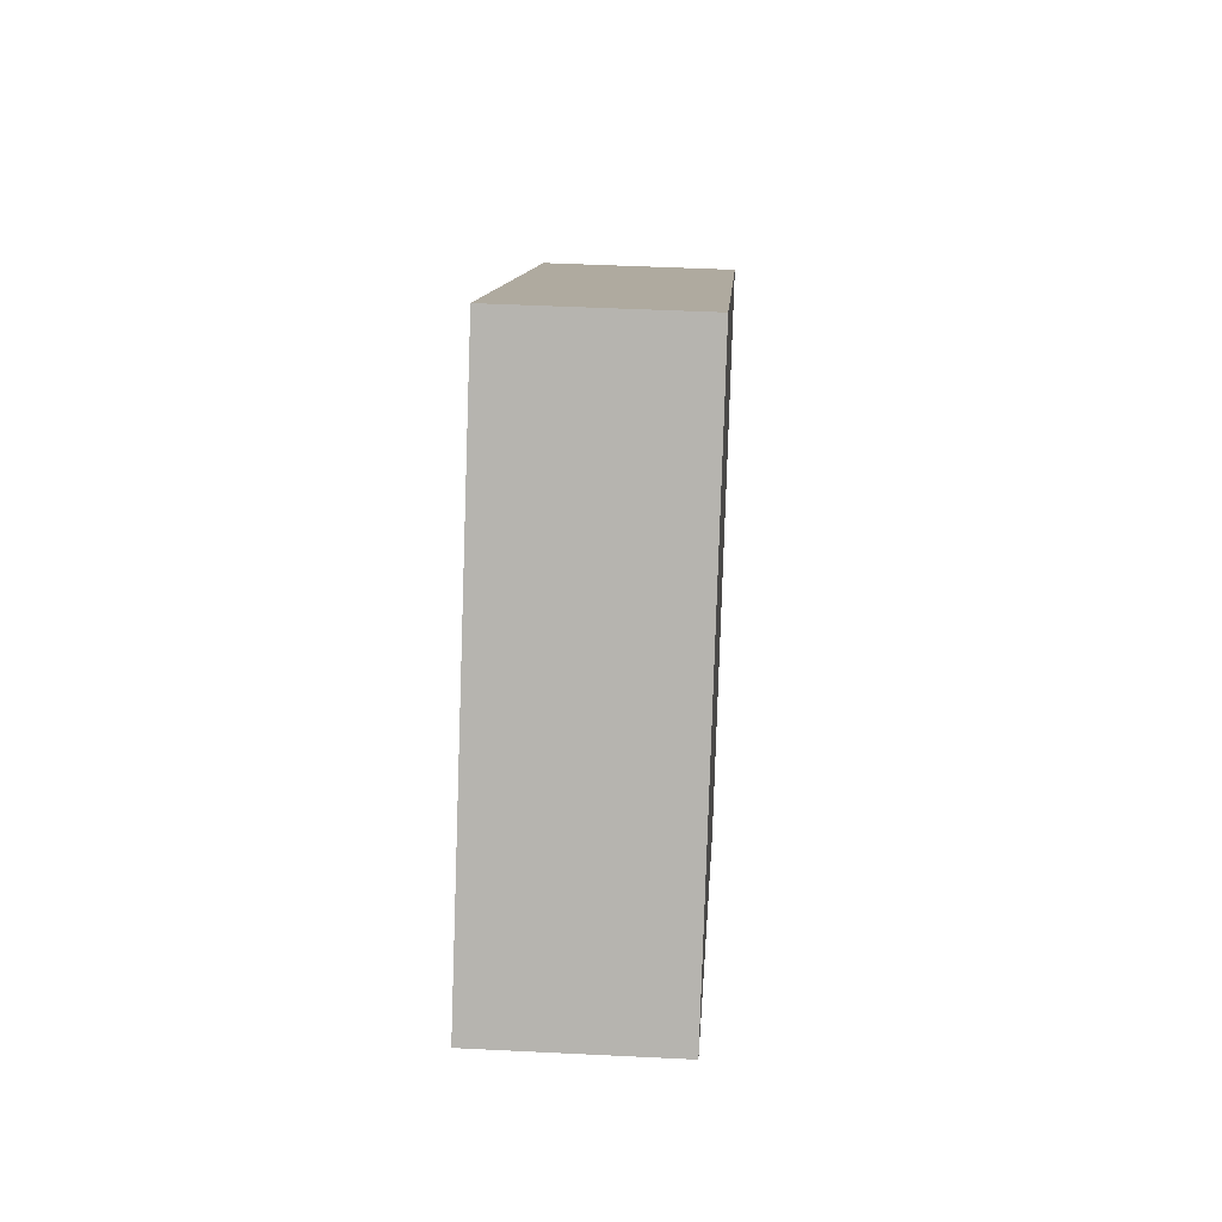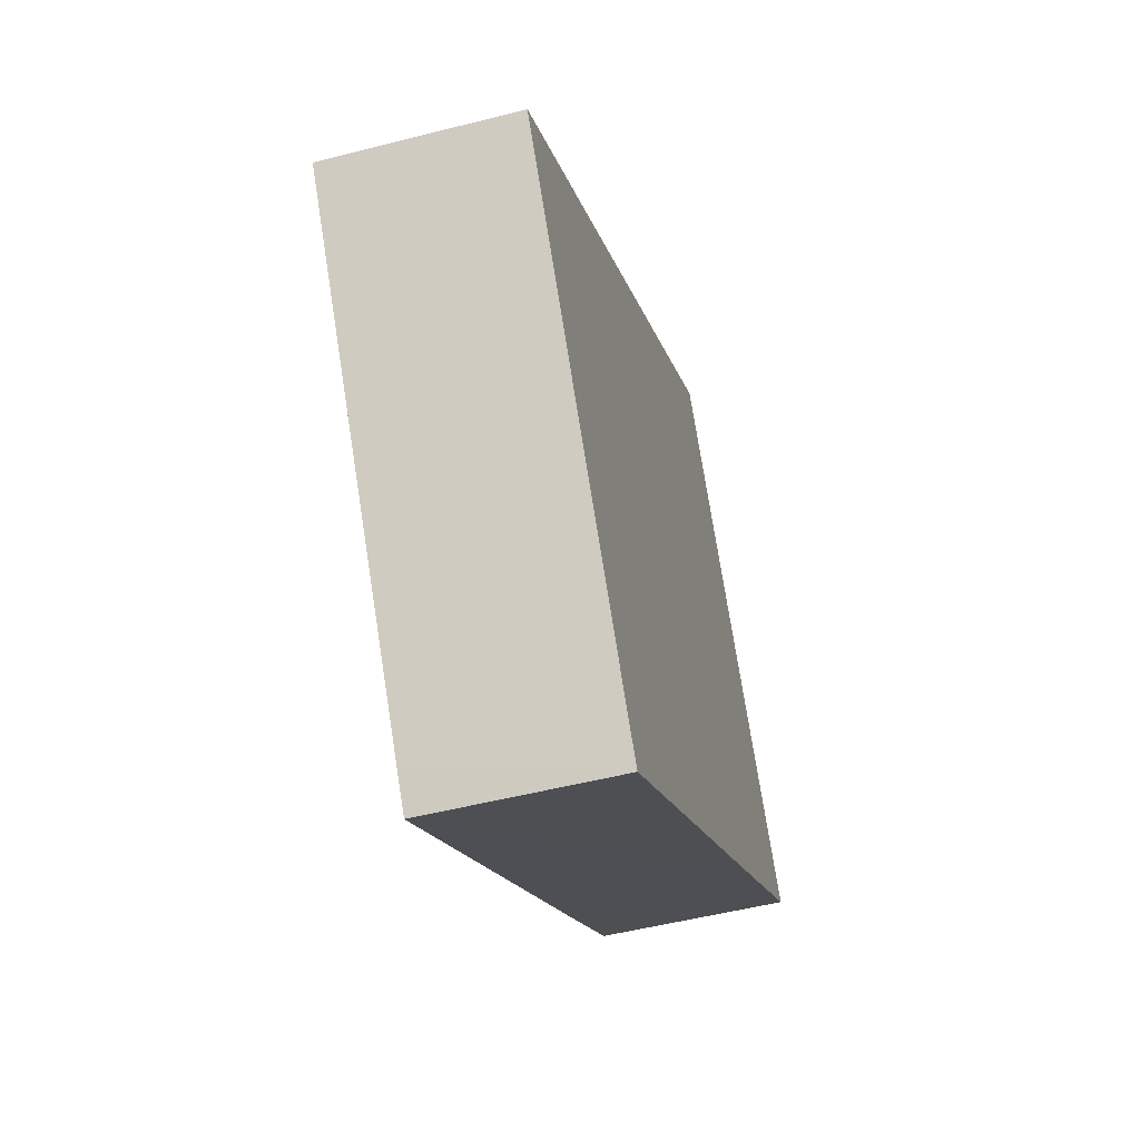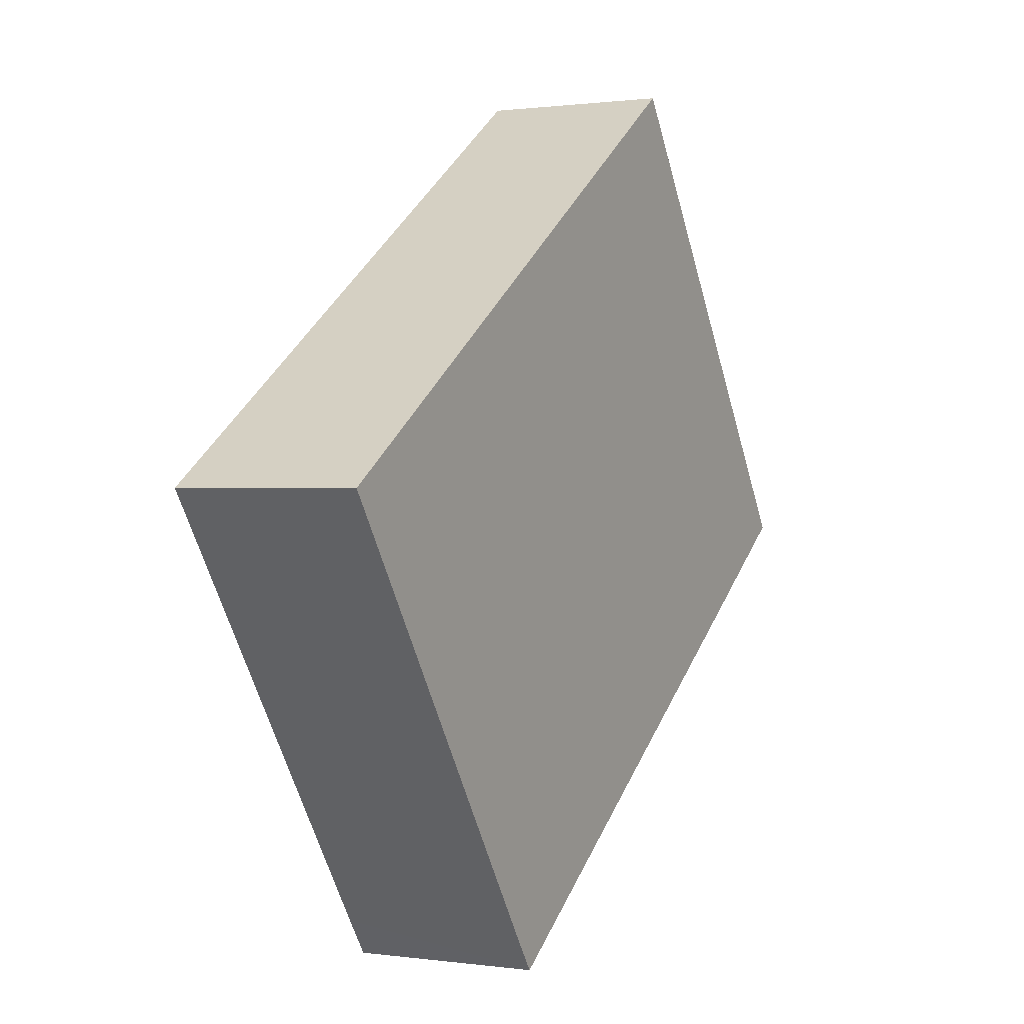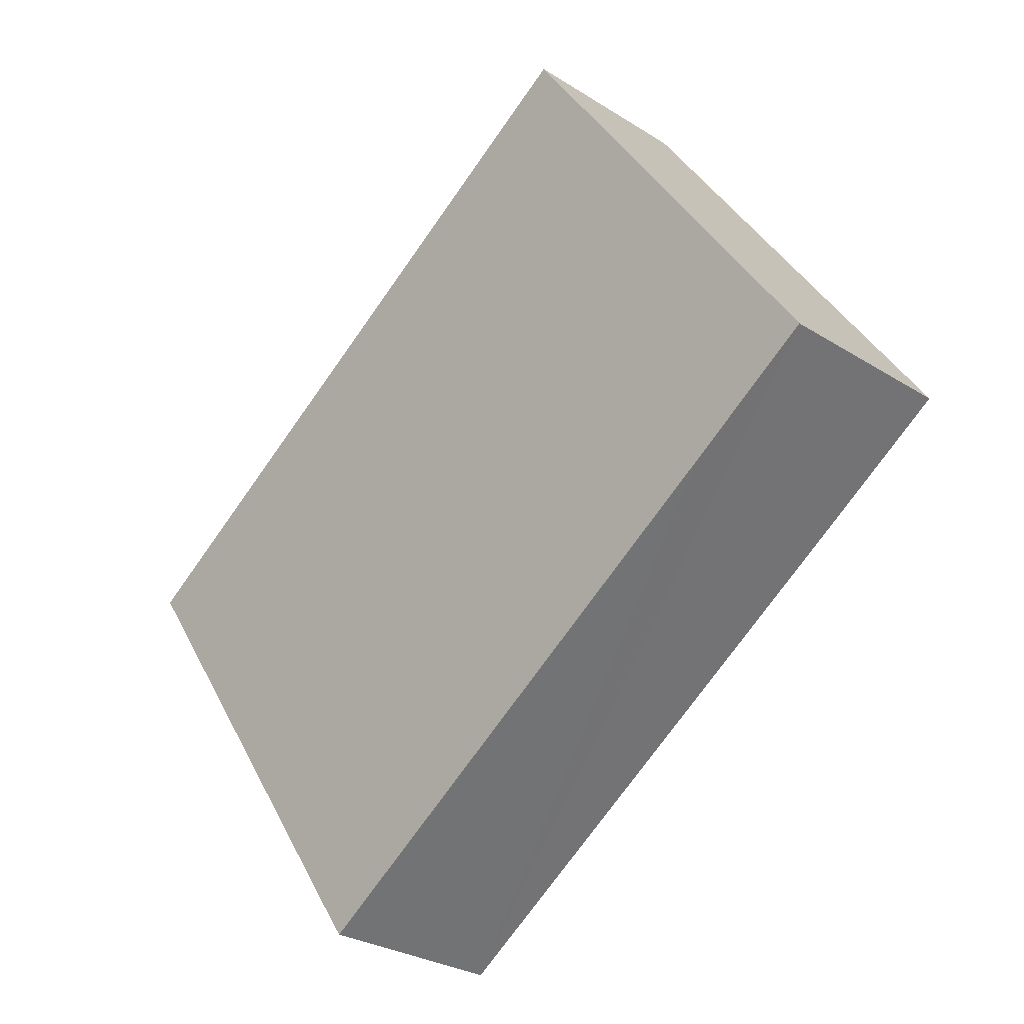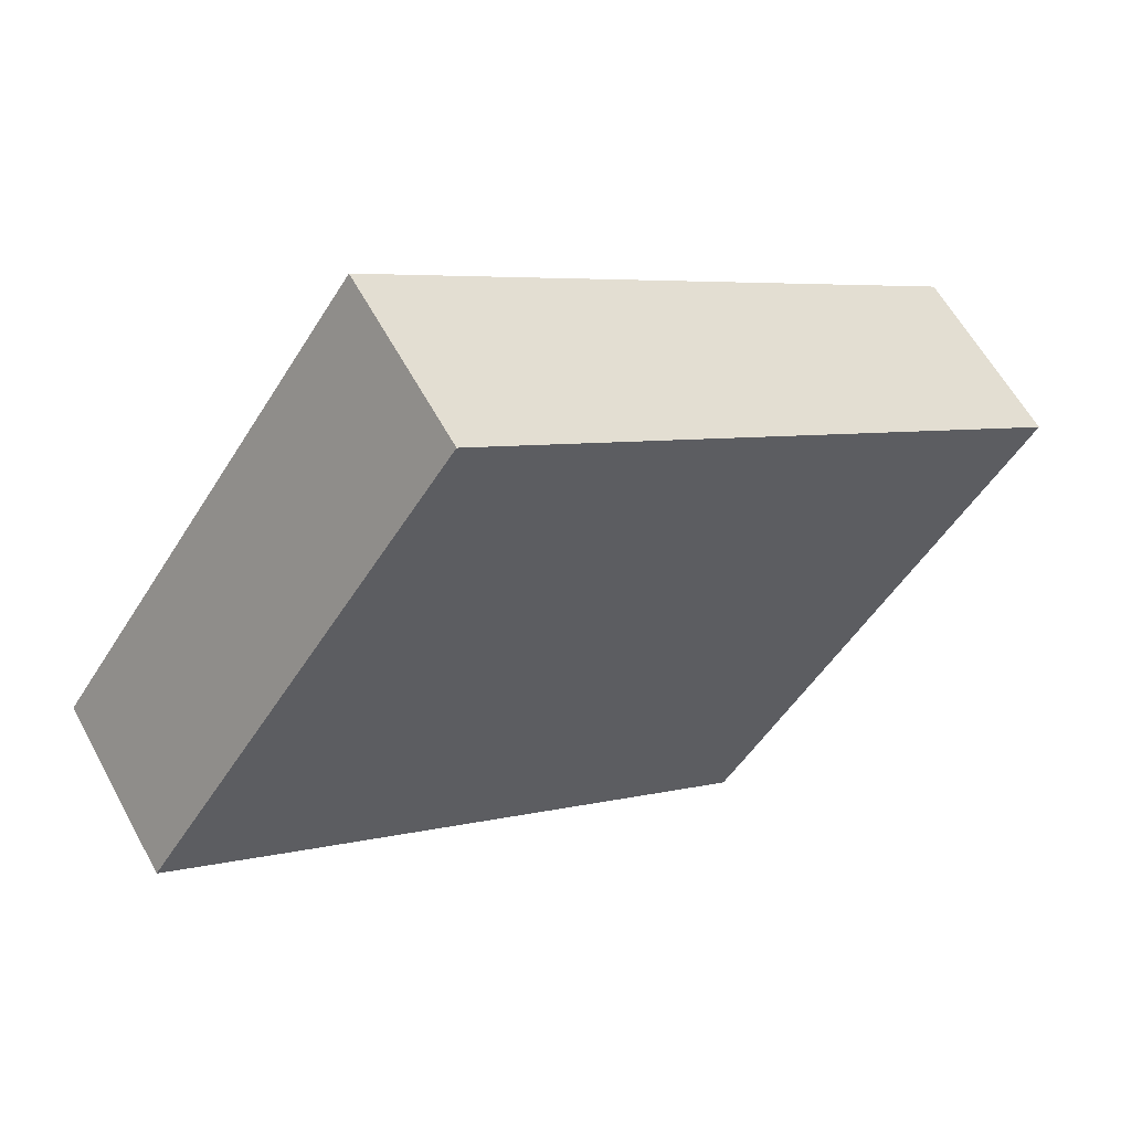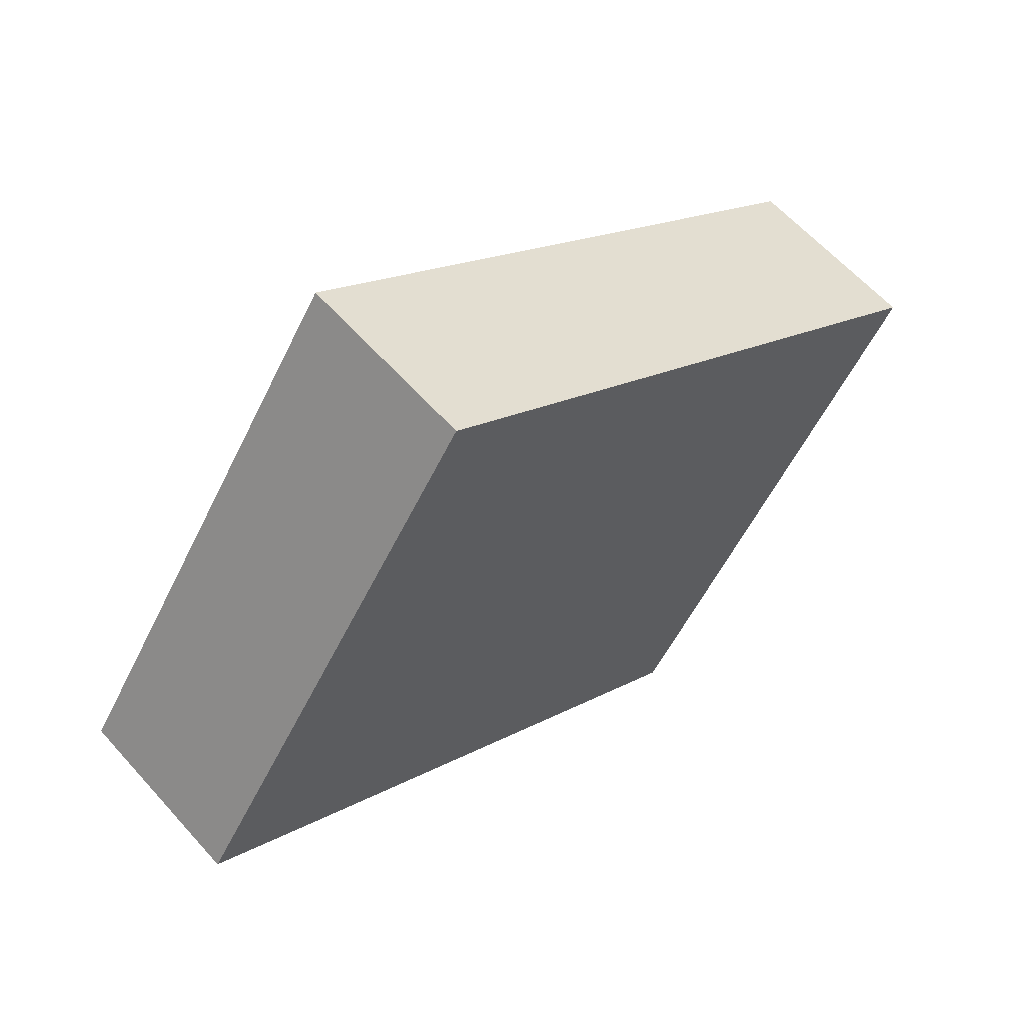
<metadata>
{"format":"obj","ext":"obj","renderer":"f3d","projection":"perspective","resolution":1024,"background":"white","views":[{"elev":43.5,"azim":93.4,"up":"+Z"},{"elev":-50.6,"azim":-74.3,"up":"+Z"},{"elev":0.7,"azim":-62.4,"up":"+Z"},{"elev":-28.0,"azim":46.0,"up":"+Z"},{"elev":59.9,"azim":151.6,"up":"+Z"},{"elev":61.0,"azim":138.5,"up":"+Z"}]}
</metadata>
<code>
v  9.11 5.792 -13.28
v  24.57 5.792 -4.332
v  9.912 5.792 -14.43
v  24.72 5.792 -4.227
v  28.64 5.792 -1.499
v  18.82 5.792 12.84
v  0 5.792 3.547e-16
v  9.912 8.833e-16 -14.43
v  0 0 0
v  9.11 8.132e-16 -13.28
v  18.82 -7.859e-16 12.84
v  28.64 9.179e-17 -1.499
v  24.72 2.588e-16 -4.227
v  24.57 2.653e-16 -4.332
g defaultobject
f 1 2 3
f 2 1 4
f 4 1 5
f 5 1 6
f 6 1 7
f 8 1 3
f 1 8 7
f 7 8 9
f 9 8 10
f 9 6 7
f 6 9 11
f 11 5 6
f 5 11 12
f 12 4 5
f 4 12 2
f 2 12 3
f 3 12 13
f 3 13 14
f 3 14 8
f 9 12 11
f 12 9 13
f 13 9 14
f 14 9 8
f 8 9 10

</code>
